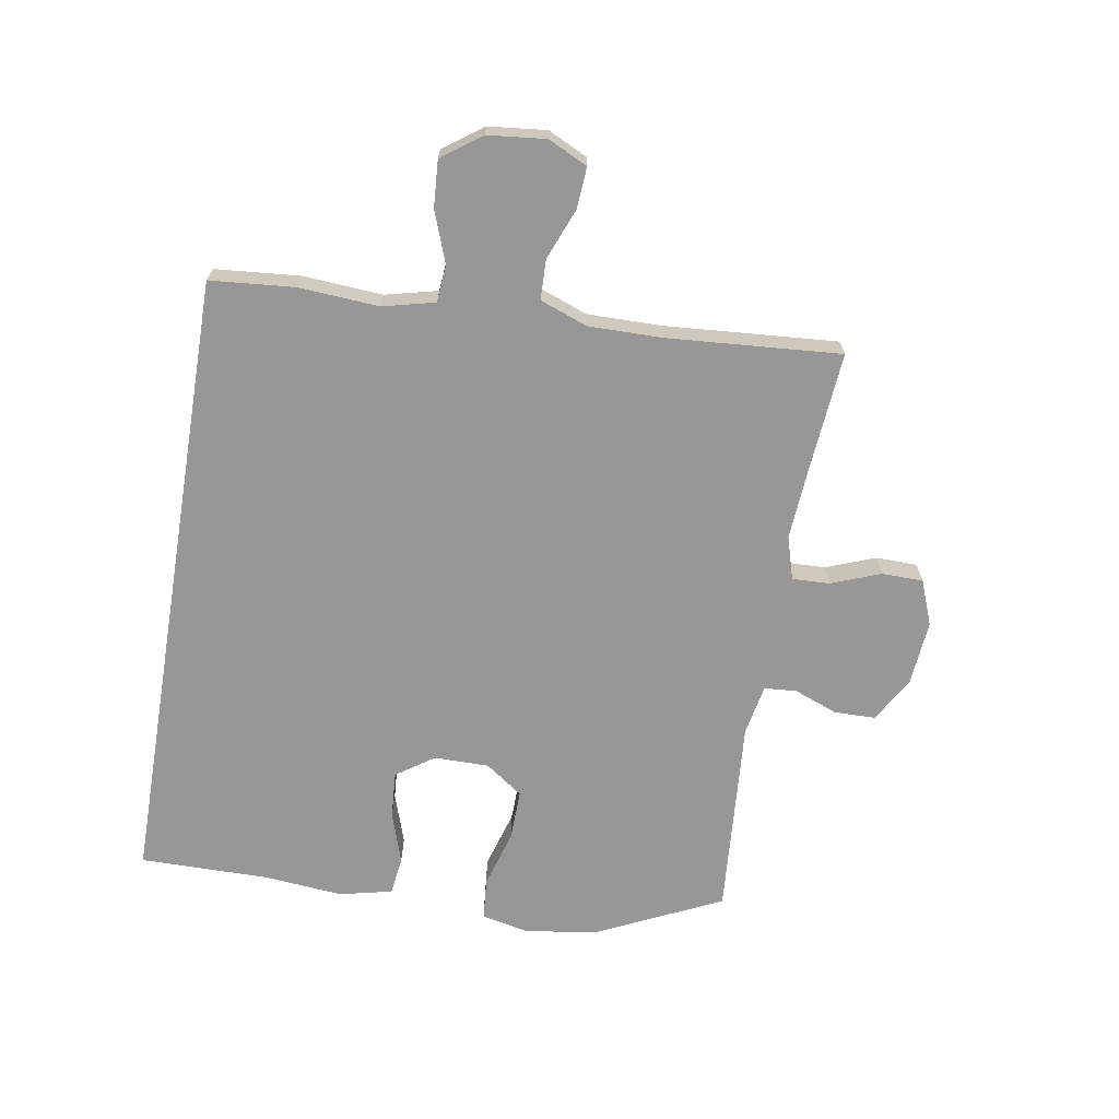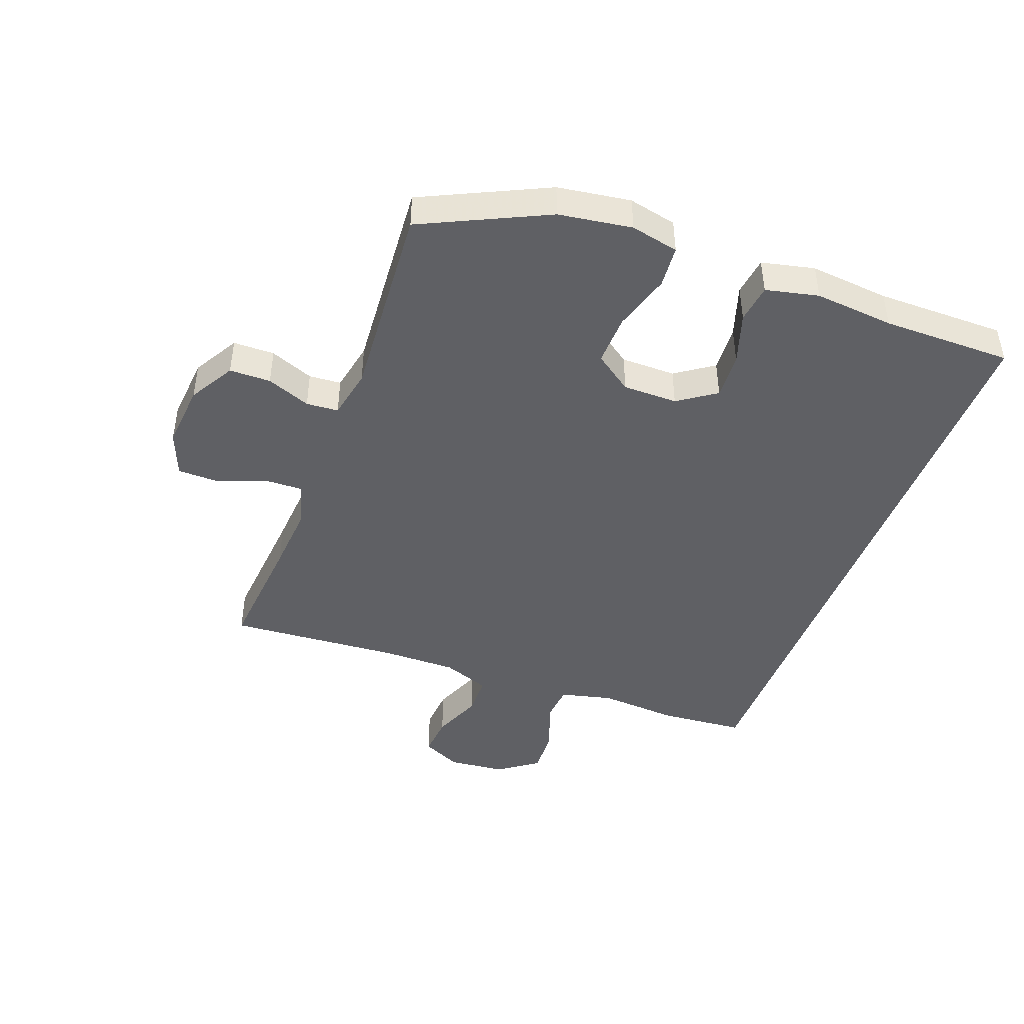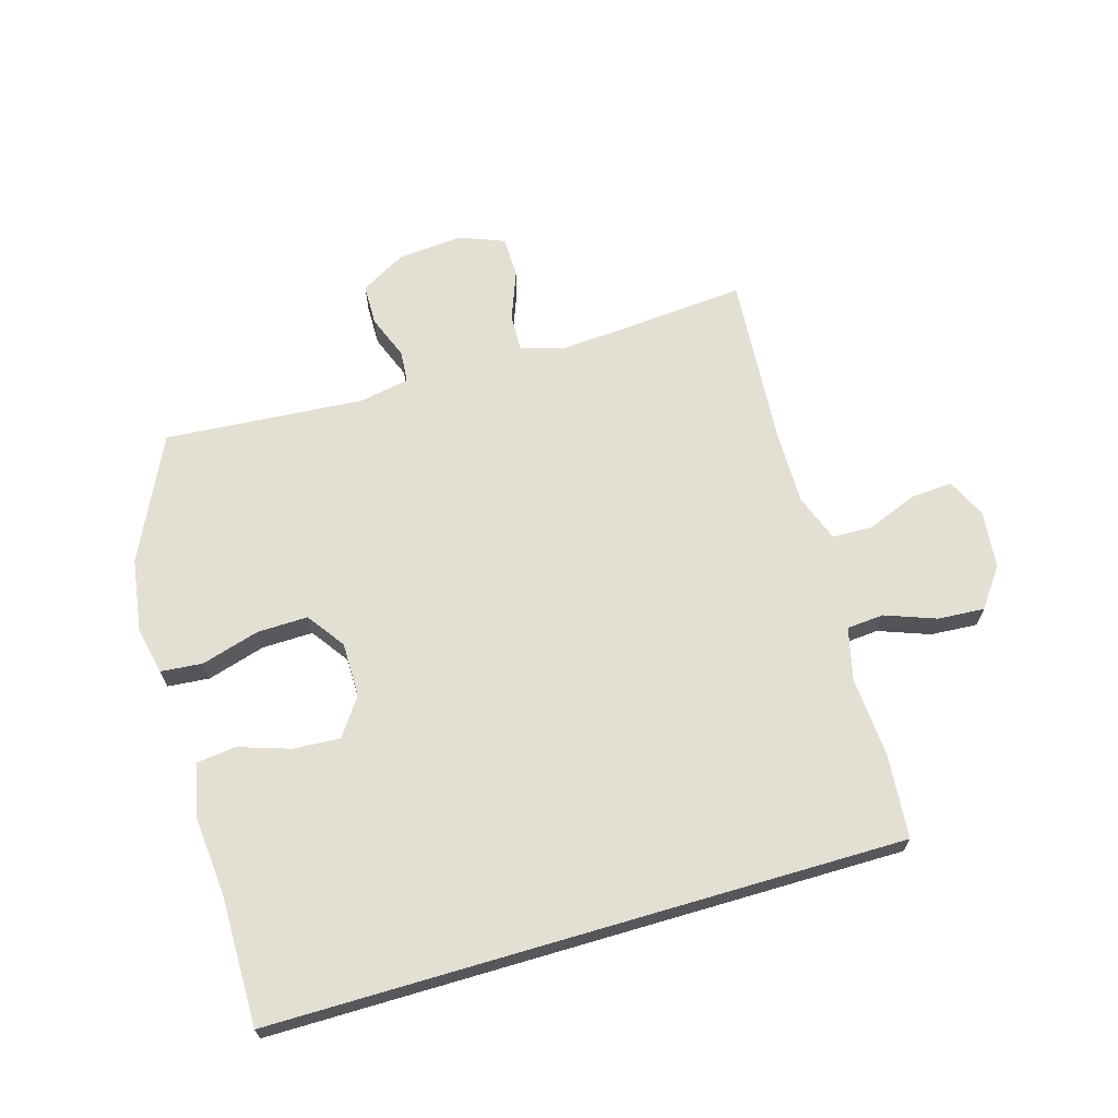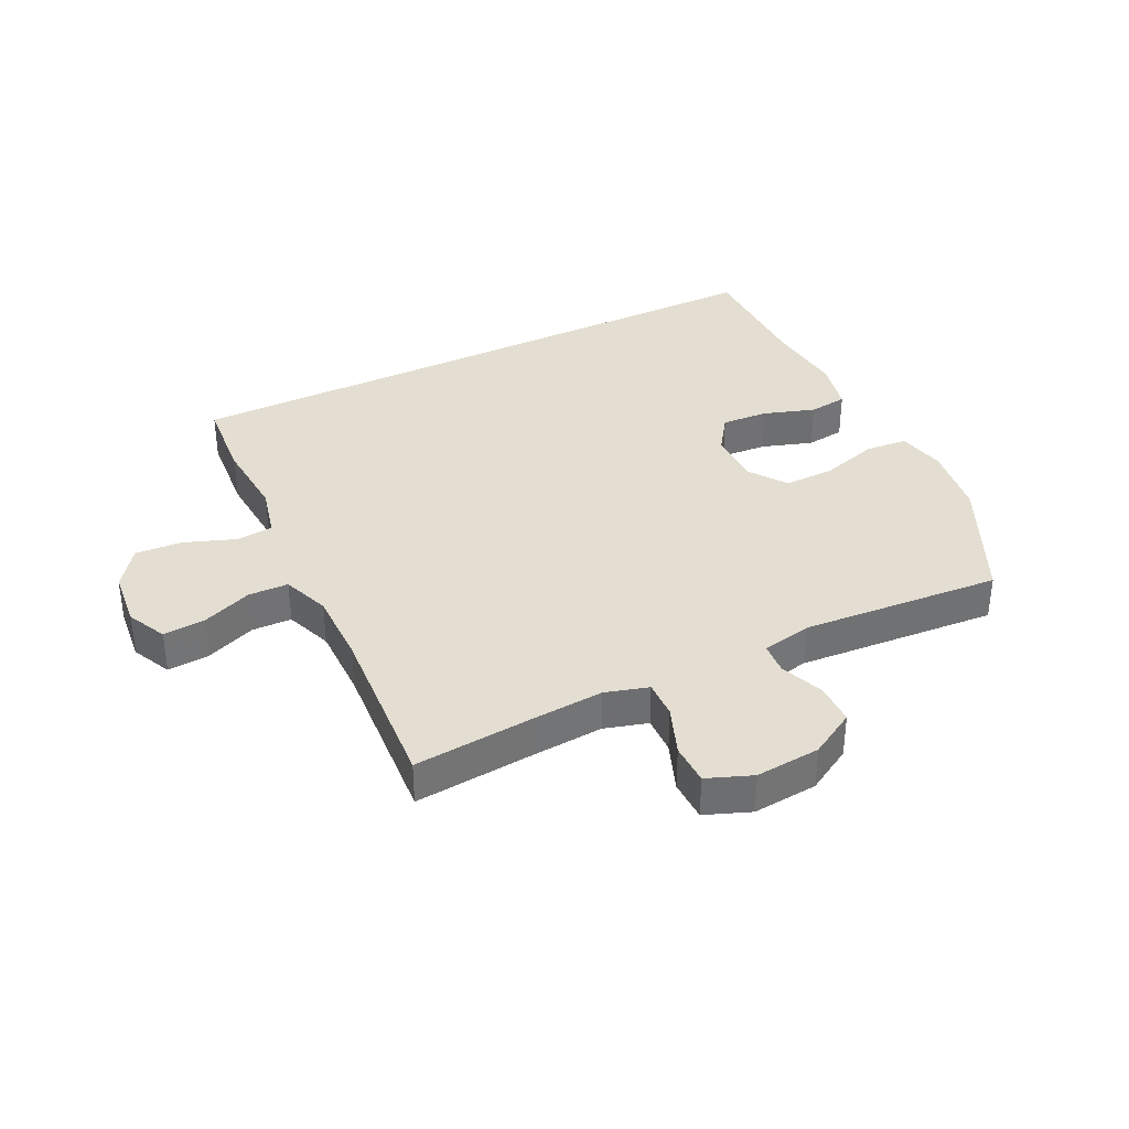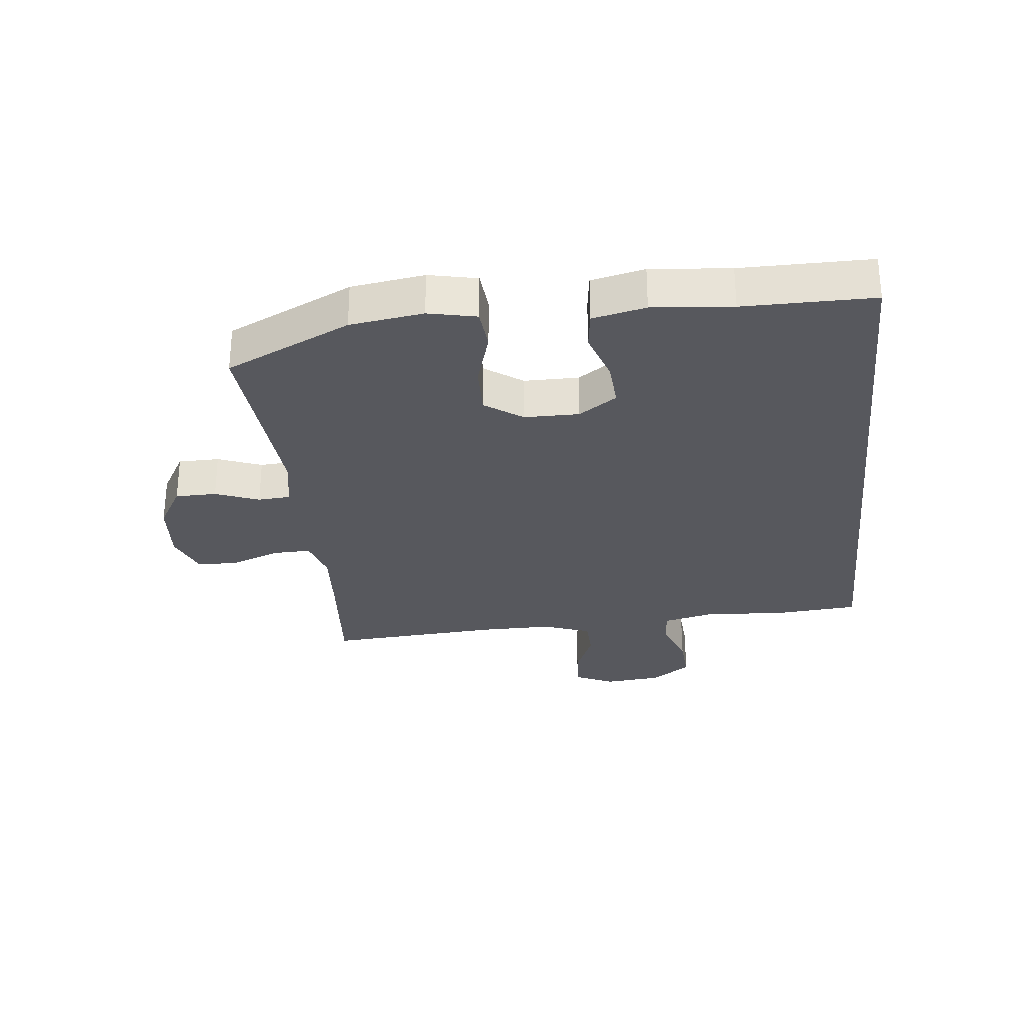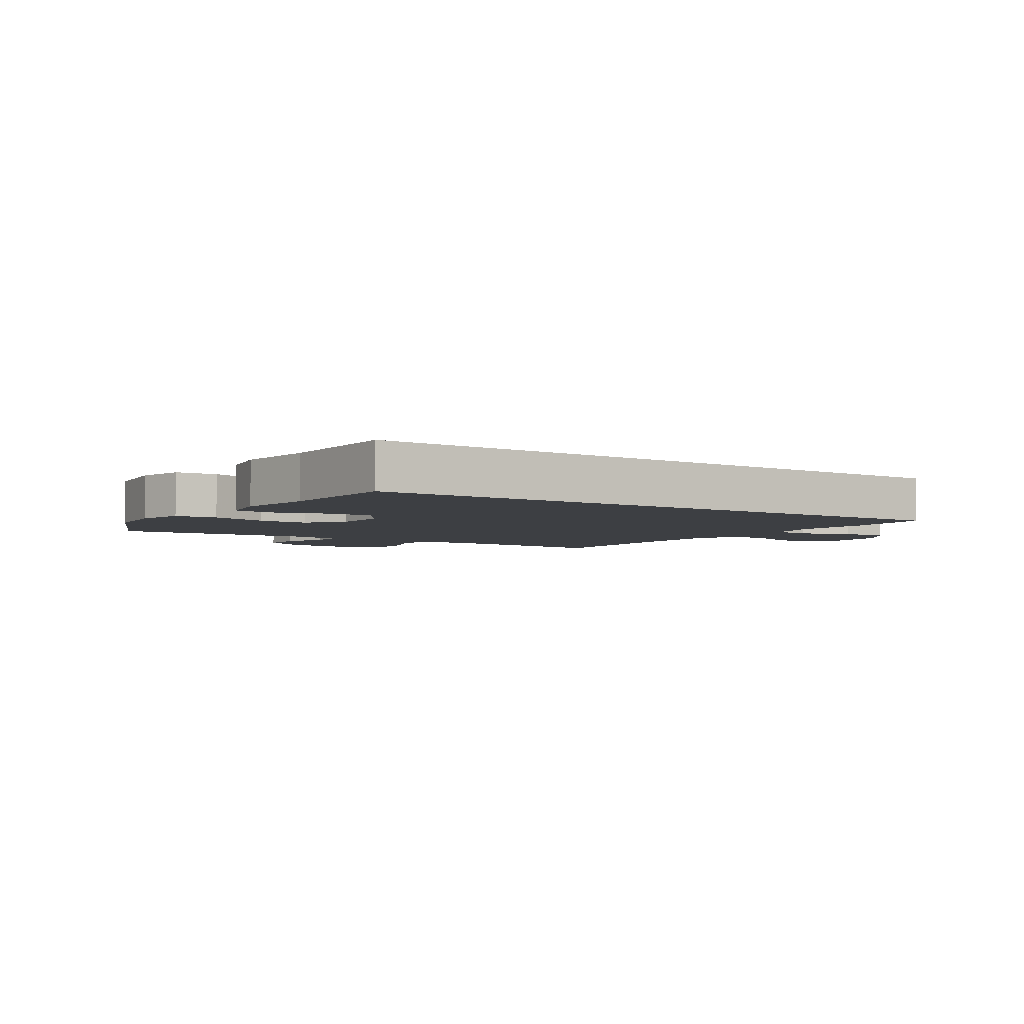
<metadata>
{"format":"obj","ext":"obj","renderer":"f3d","projection":"perspective","resolution":1024,"background":"white","views":[{"elev":-68.1,"azim":80.5,"up":"+Y"},{"elev":-44.6,"azim":-110.6,"up":"+Y"},{"elev":66.8,"azim":-16.4,"up":"+Y"},{"elev":36.1,"azim":153.7,"up":"+Y"},{"elev":-28.9,"azim":-83.9,"up":"+Y"},{"elev":-4.1,"azim":-34.8,"up":"+Y"}]}
</metadata>
<code>
v -0.5 0.07 -0.5
v -0.598 0.07 -0.295
v -0.616 0.07 -0.175
v -0.599 0.07 -0.096
v -0.53 0.07 -0.09
v -0.435 0.07 -0.118
v -0.351 0.07 -0.12
v -0.307 0.07 -0.058
v -0.307 0.07 0.032
v -0.35 0.07 0.094
v -0.427 0.07 0.089
v -0.512 0.07 0.061
v -0.576 0.07 0.069
v -0.596 0.07 0.156
v -0.584 0.07 0.287
v -0.585 0.07 0.5
v 0.453 0.07 0.5
v 0.465 0.07 0.36
v 0.456 0.07 0.229
v 0.477 0.07 0.143
v 0.538 0.07 0.138
v 0.622 0.07 0.169
v 0.699 0.07 0.174
v 0.746 0.07 0.109
v 0.756 0.07 0.014
v 0.725 0.07 -0.051
v 0.656 0.07 -0.046
v 0.573 0.07 -0.013
v 0.507 0.07 -0.015
v 0.478 0.07 -0.093
v 0.479 0.07 -0.215
v 0.5 0.07 -0.5
v 0.298 0.07 -0.483
v 0.184 0.07 -0.475
v 0.113 0.07 -0.496
v 0.115 0.07 -0.558
v 0.146 0.07 -0.639
v 0.145 0.07 -0.707
v 0.071 0.07 -0.736
v -0.036 0.07 -0.727
v -0.111 0.07 -0.684
v -0.112 0.07 -0.616
v -0.084 0.07 -0.544
v -0.088 0.07 -0.491
v -0.171 0.07 -0.475
v -0.5 0 -0.5
v -0.598 0 -0.295
v -0.616 0 -0.175
v -0.599 0 -0.096
v -0.53 0 -0.09
v -0.435 0 -0.118
v -0.351 0 -0.12
v -0.307 0 -0.058
v -0.307 0 0.032
v -0.35 0 0.094
v -0.427 0 0.089
v -0.512 0 0.061
v -0.576 0 0.069
v -0.596 0 0.156
v -0.584 0 0.287
v -0.585 0 0.5
v 0.453 0 0.5
v 0.465 0 0.36
v 0.456 0 0.229
v 0.477 0 0.143
v 0.538 0 0.138
v 0.622 0 0.169
v 0.699 0 0.174
v 0.746 0 0.109
v 0.756 0 0.014
v 0.725 0 -0.051
v 0.656 0 -0.046
v 0.573 0 -0.013
v 0.507 0 -0.015
v 0.478 0 -0.093
v 0.479 0 -0.215
v 0.5 0 -0.5
v 0.298 0 -0.483
v 0.184 0 -0.475
v 0.113 0 -0.496
v 0.115 0 -0.558
v 0.146 0 -0.639
v 0.145 0 -0.707
v 0.071 0 -0.736
v -0.036 0 -0.727
v -0.111 0 -0.684
v -0.112 0 -0.616
v -0.084 0 -0.544
v -0.088 0 -0.491
v -0.171 0 -0.475
f 41 42 43
f 40 41 43
f 39 40 43
f 38 39 43
f 37 38 43
f 36 37 43
f 35 36 43 44
f 34 35 44 45
f 31 32 33
f 30 31 33 34
f 29 30 34 45
f 26 27 28
f 25 26 28
f 24 25 28
f 23 24 28
f 22 23 28
f 21 22 28
f 20 21 28 29
f 45 1 2
f 29 45 2
f 20 29 2
f 19 20 2
f 17 18 19
f 16 17 19
f 15 16 19
f 13 14 15
f 12 13 15
f 11 12 15
f 10 11 15 19
f 4 5 6
f 3 4 6
f 2 3 6
f 2 6 7
f 19 2 7
f 9 10 19
f 8 9 19
f 7 8 19
f 88 87 86
f 88 86 85
f 88 85 84
f 88 84 83
f 88 83 82
f 88 82 81
f 89 88 81 80
f 90 89 80 79
f 78 77 76
f 79 78 76 75
f 90 79 75 74
f 73 72 71
f 73 71 70
f 73 70 69
f 73 69 68
f 73 68 67
f 73 67 66
f 74 73 66 65
f 47 46 90
f 47 90 74
f 47 74 65
f 47 65 64
f 64 63 62
f 64 62 61
f 64 61 60
f 60 59 58
f 60 58 57
f 60 57 56
f 64 60 56 55
f 51 50 49
f 51 49 48
f 51 48 47
f 52 51 47
f 52 47 64
f 64 55 54
f 64 54 53
f 64 53 52
f 1 46 47 2
f 2 47 48 3
f 3 48 49 4
f 4 49 50 5
f 5 50 51 6
f 6 51 52 7
f 7 52 53 8
f 8 53 54 9
f 9 54 55 10
f 10 55 56 11
f 11 56 57 12
f 12 57 58 13
f 13 58 59 14
f 14 59 60 15
f 15 60 61 16
f 16 61 62 17
f 17 62 63 18
f 18 63 64 19
f 19 64 65 20
f 20 65 66 21
f 21 66 67 22
f 22 67 68 23
f 23 68 69 24
f 24 69 70 25
f 25 70 71 26
f 26 71 72 27
f 27 72 73 28
f 28 73 74 29
f 29 74 75 30
f 30 75 76 31
f 31 76 77 32
f 32 77 78 33
f 33 78 79 34
f 34 79 80 35
f 35 80 81 36
f 36 81 82 37
f 37 82 83 38
f 38 83 84 39
f 39 84 85 40
f 40 85 86 41
f 41 86 87 42
f 42 87 88 43
f 43 88 89 44
f 44 89 90 45
f 45 90 46 1

</code>
